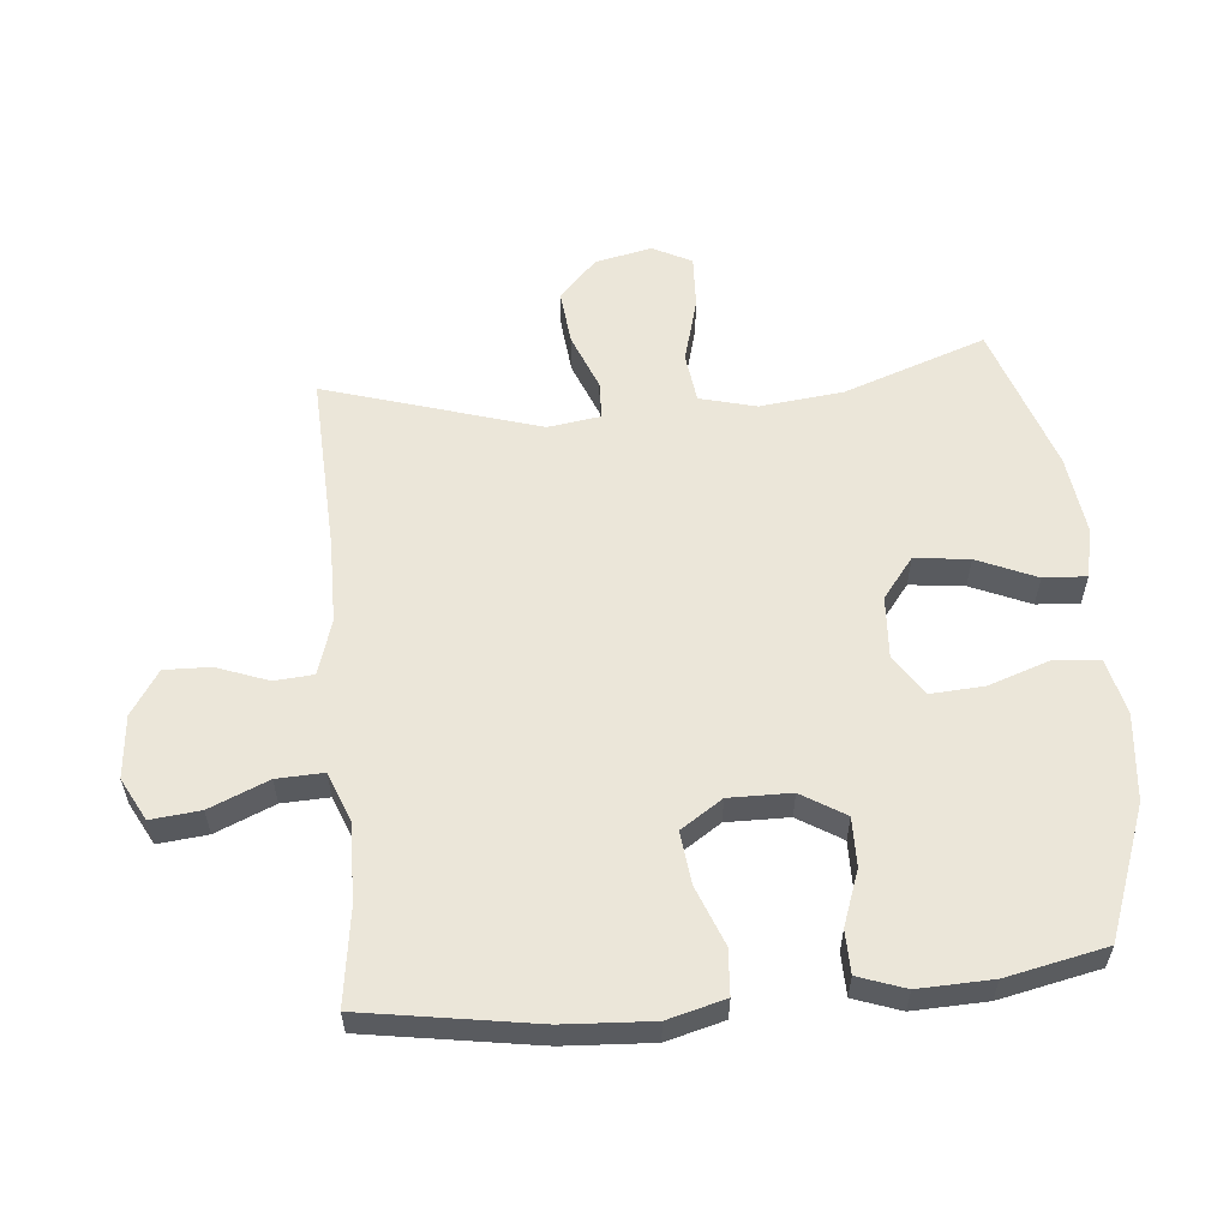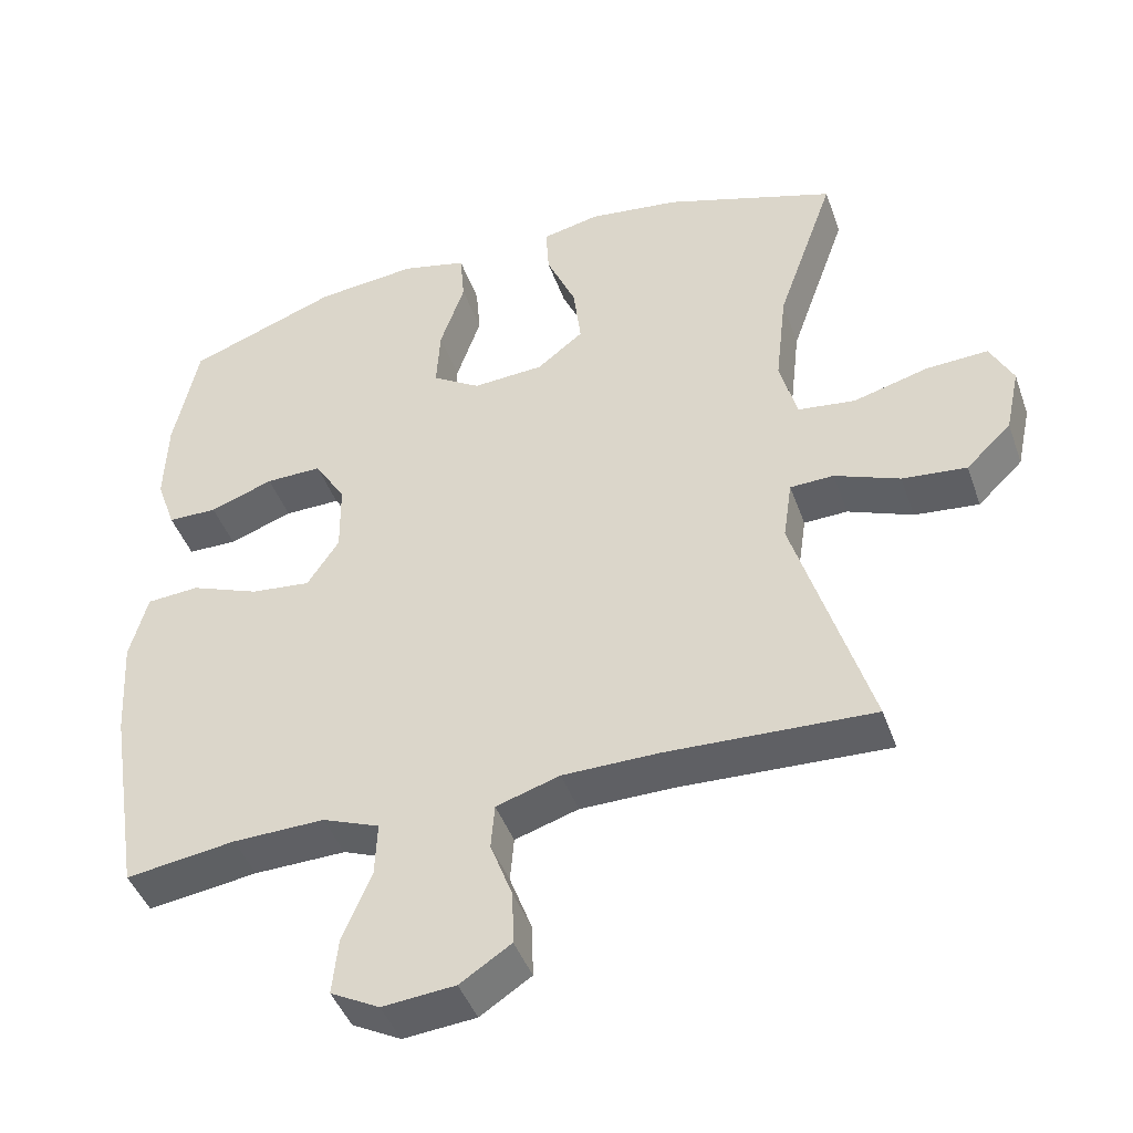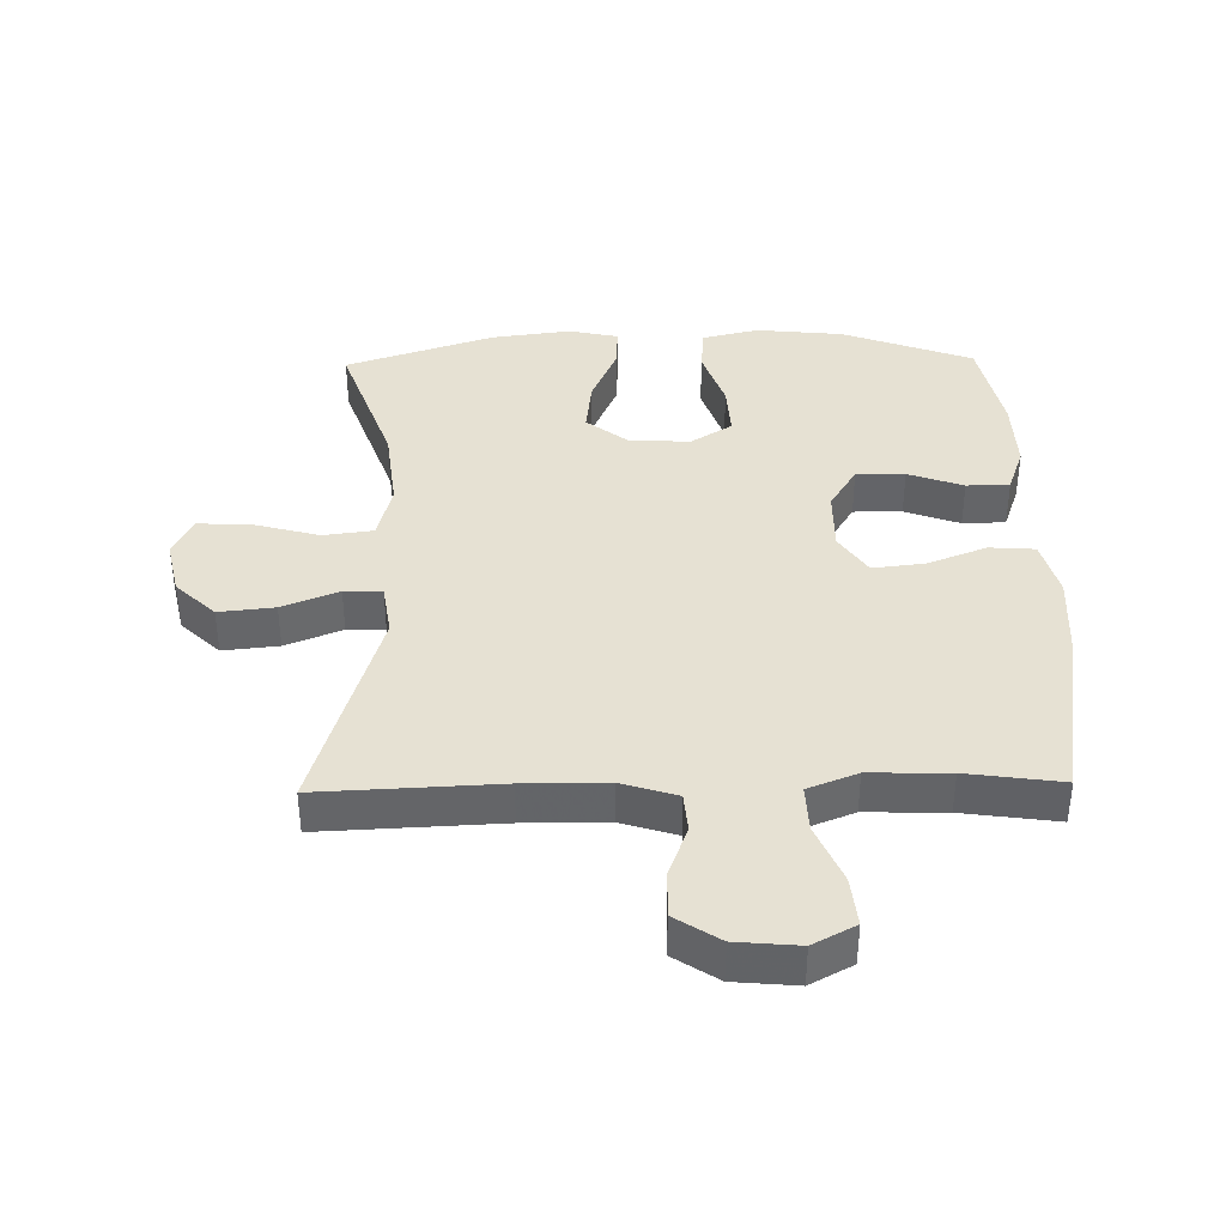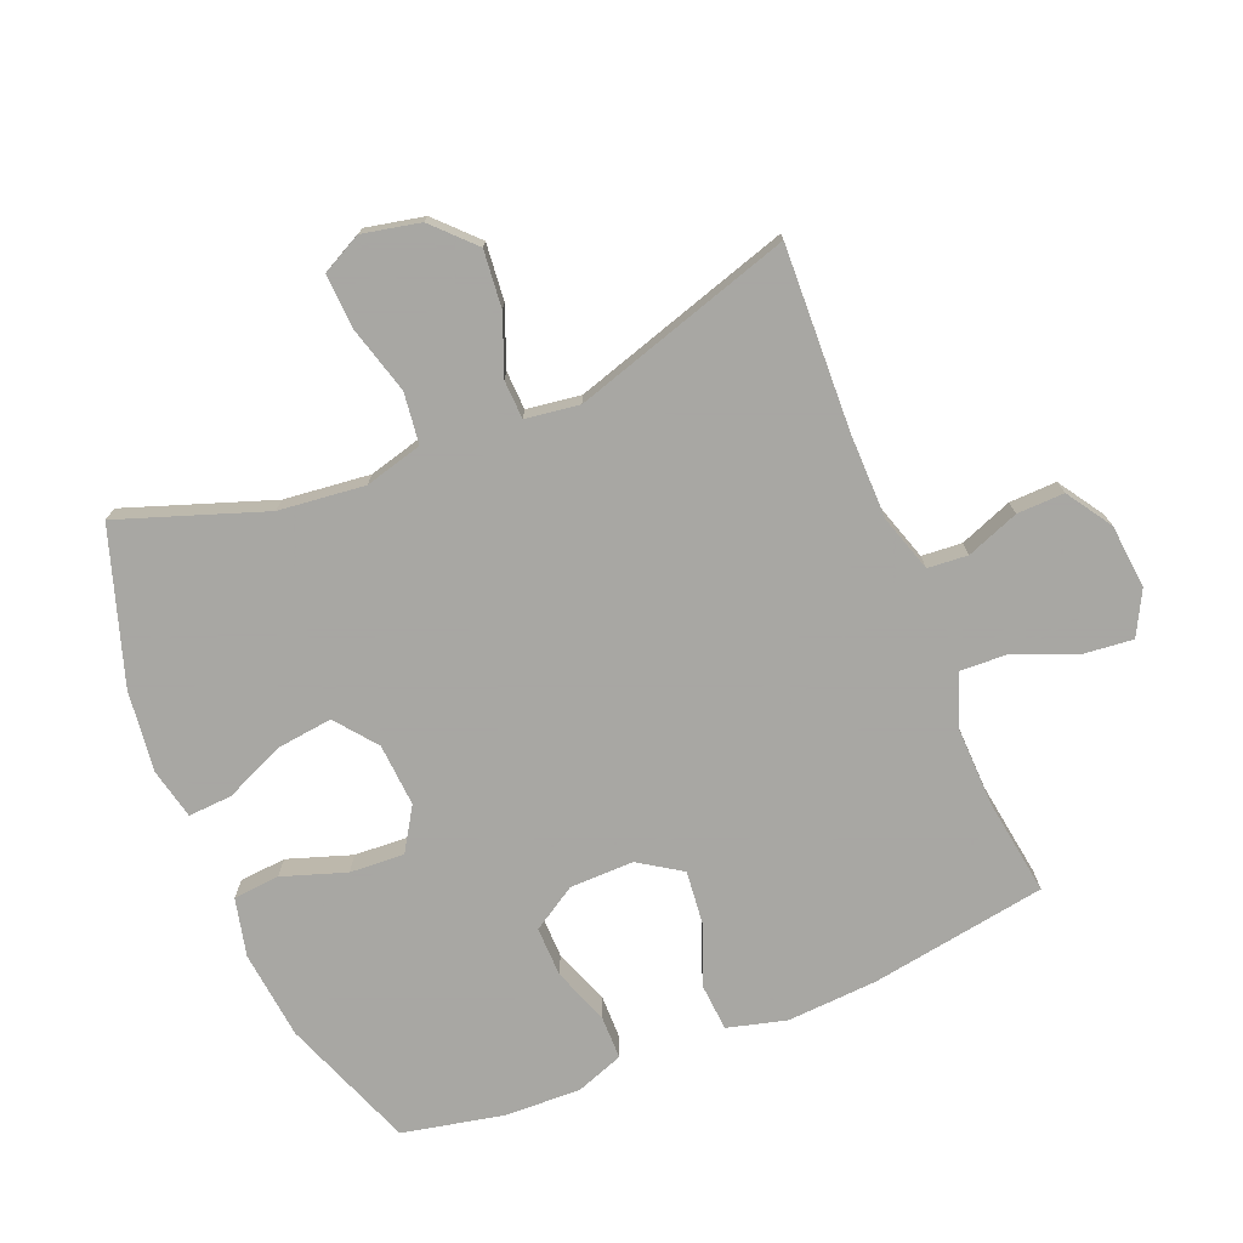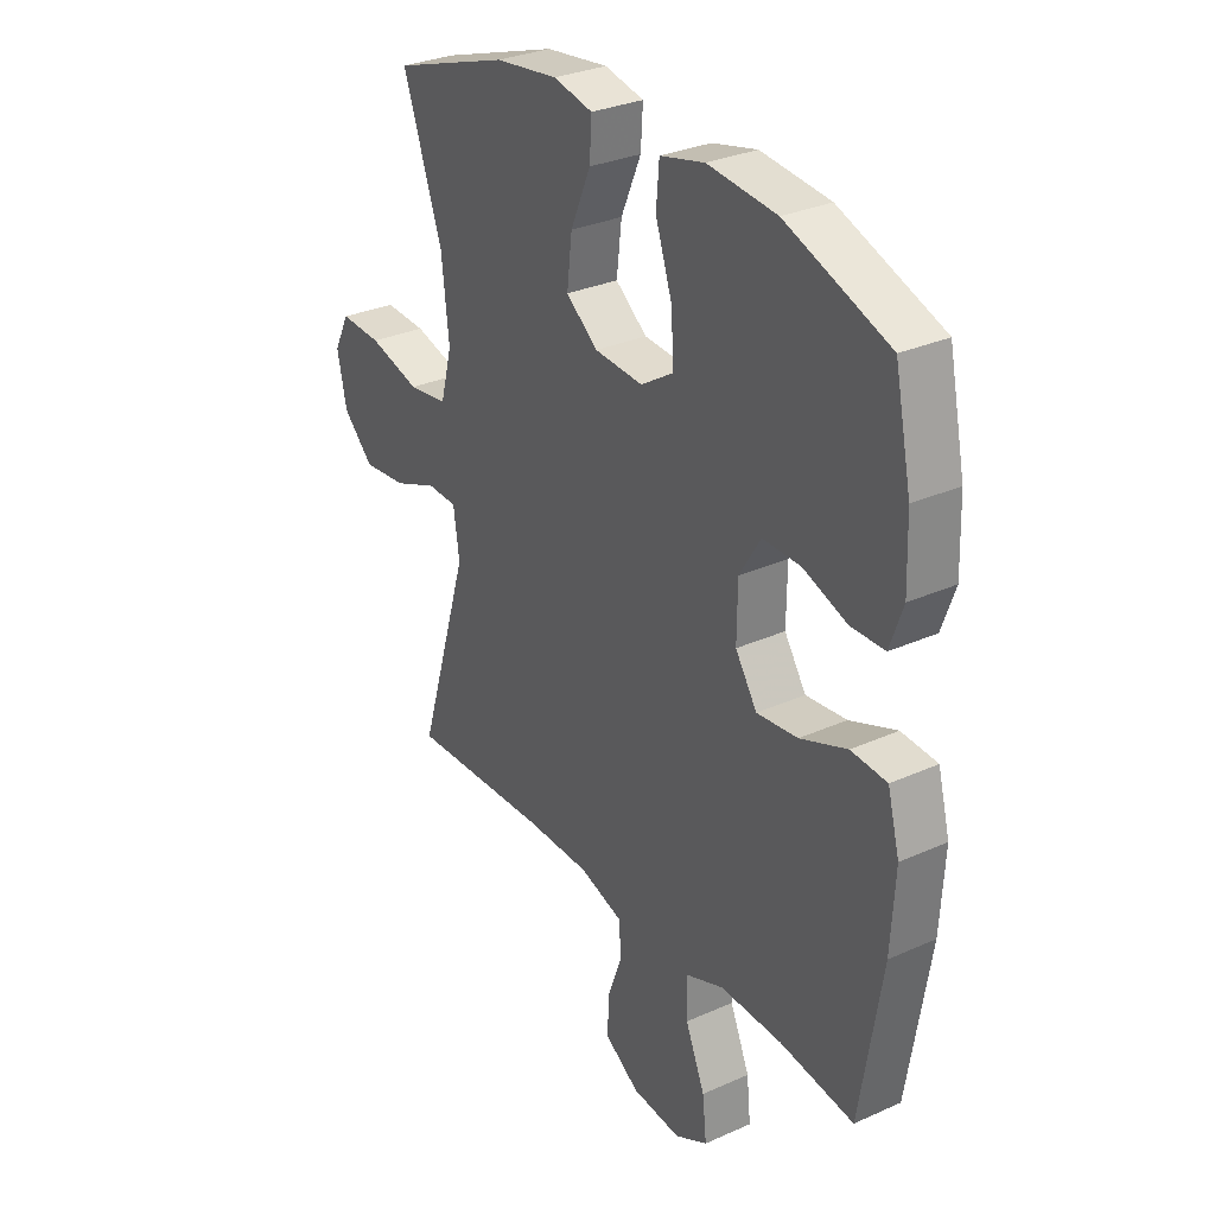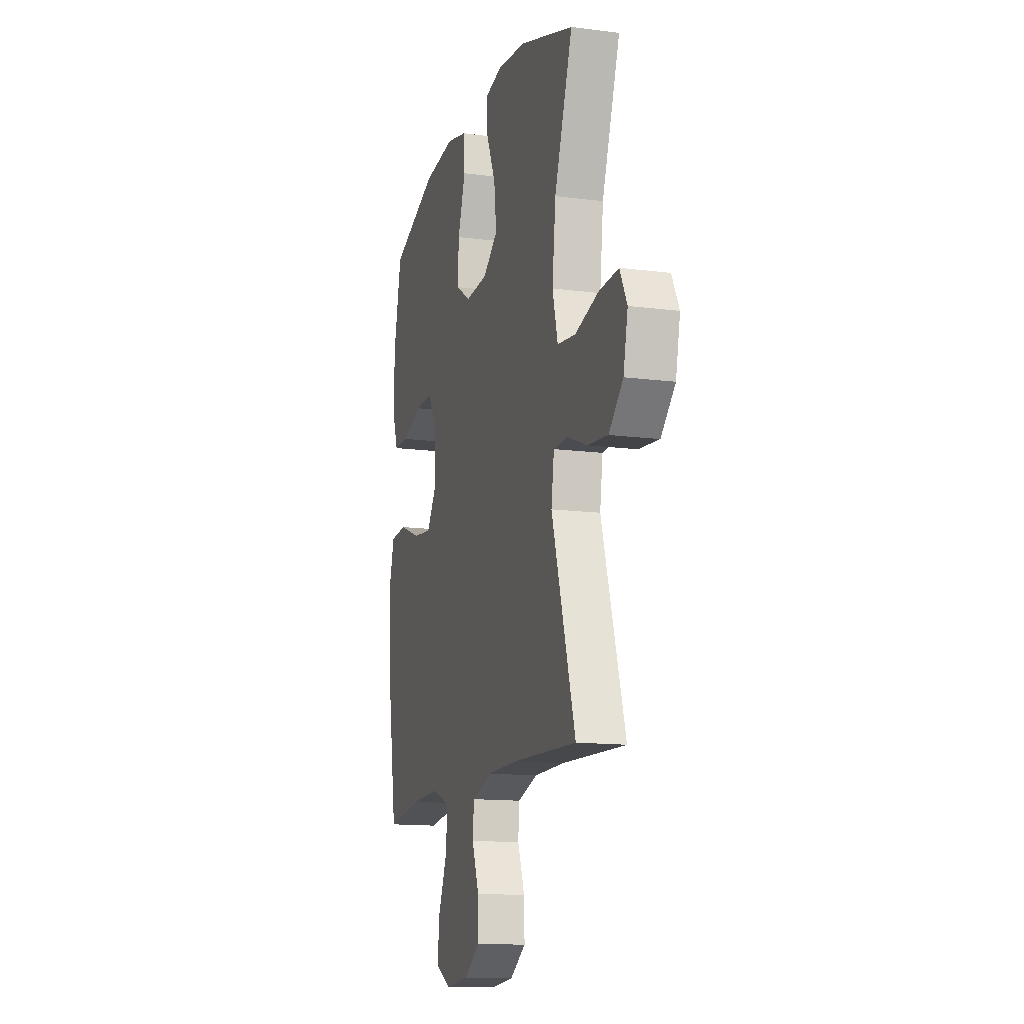
<metadata>
{"format":"obj","ext":"obj","renderer":"f3d","projection":"perspective","resolution":1024,"background":"white","views":[{"elev":57.6,"azim":-95.3,"up":"+Y"},{"elev":-44.1,"azim":19.0,"up":"+Z"},{"elev":38.7,"azim":178.9,"up":"+Y"},{"elev":-74.4,"azim":112.5,"up":"+Y"},{"elev":30.4,"azim":-123.0,"up":"+Z"},{"elev":-13.6,"azim":73.7,"up":"+Z"}]}
</metadata>
<code>
v -0.5 0.07 0.5
v -0.296 0.07 0.576
v -0.16 0.07 0.59
v -0.072 0.07 0.569
v -0.066 0.07 0.498
v -0.099 0.07 0.401
v -0.104 0.07 0.318
v -0.039 0.07 0.277
v 0.057 0.07 0.283
v 0.12 0.07 0.332
v 0.11 0.07 0.417
v 0.07 0.07 0.509
v 0.066 0.07 0.576
v 0.144 0.07 0.593
v 0.268 0.07 0.577
v 0.5 0.07 0.5
v 0.422 0.07 0.279
v 0.407 0.07 0.148
v 0.43 0.07 0.06
v 0.508 0.07 0.05
v 0.61 0.07 0.078
v 0.693 0.07 0.082
v 0.724 0.07 0.021
v 0.705 0.07 -0.067
v 0.644 0.07 -0.126
v 0.557 0.07 -0.117
v 0.469 0.07 -0.082
v 0.41 0.07 -0.084
v 0.398 0.07 -0.166
v 0.5 0.07 -0.5
v 0.221 0.07 -0.488
v 0.091 0.07 -0.489
v 0.005 0.07 -0.516
v 0 0.07 -0.577
v 0.03 0.07 -0.657
v 0.032 0.07 -0.729
v -0.037 0.07 -0.774
v -0.135 0.07 -0.783
v -0.201 0.07 -0.748
v -0.193 0.07 -0.671
v -0.154 0.07 -0.579
v -0.151 0.07 -0.506
v -0.228 0.07 -0.476
v -0.352 0.07 -0.479
v -0.5 0.07 -0.5
v -0.543 0.07 -0.231
v -0.551 0.07 -0.093
v -0.527 0.07 -0.003
v -0.456 0.07 0.002
v -0.363 0.07 -0.034
v -0.282 0.07 -0.043
v -0.239 0.07 0.022
v -0.24 0.07 0.119
v -0.282 0.07 0.187
v -0.358 0.07 0.186
v -0.444 0.07 0.155
v -0.511 0.07 0.156
v -0.537 0.07 0.229
v -0.533 0.07 0.344
v -0.5 0 0.5
v -0.296 0 0.576
v -0.16 0 0.59
v -0.072 0 0.569
v -0.066 0 0.498
v -0.099 0 0.401
v -0.104 0 0.318
v -0.039 0 0.277
v 0.057 0 0.283
v 0.12 0 0.332
v 0.11 0 0.417
v 0.07 0 0.509
v 0.066 0 0.576
v 0.144 0 0.593
v 0.268 0 0.577
v 0.5 0 0.5
v 0.422 0 0.279
v 0.407 0 0.148
v 0.43 0 0.06
v 0.508 0 0.05
v 0.61 0 0.078
v 0.693 0 0.082
v 0.724 0 0.021
v 0.705 0 -0.067
v 0.644 0 -0.126
v 0.557 0 -0.117
v 0.469 0 -0.082
v 0.41 0 -0.084
v 0.398 0 -0.166
v 0.5 0 -0.5
v 0.221 0 -0.488
v 0.091 0 -0.489
v 0.005 0 -0.516
v 0 0 -0.577
v 0.03 0 -0.657
v 0.032 0 -0.729
v -0.037 0 -0.774
v -0.135 0 -0.783
v -0.201 0 -0.748
v -0.193 0 -0.671
v -0.154 0 -0.579
v -0.151 0 -0.506
v -0.228 0 -0.476
v -0.352 0 -0.479
v -0.5 0 -0.5
v -0.543 0 -0.231
v -0.551 0 -0.093
v -0.527 0 -0.003
v -0.456 0 0.002
v -0.363 0 -0.034
v -0.282 0 -0.043
v -0.239 0 0.022
v -0.24 0 0.119
v -0.282 0 0.187
v -0.358 0 0.186
v -0.444 0 0.155
v -0.511 0 0.156
v -0.537 0 0.229
v -0.533 0 0.344
f 55 56 57 58
f 54 55 58 59
f 47 48 49 50
f 47 50 51
f 44 45 46 47
f 43 44 47 51
f 42 43 51 52
f 38 39 40 41
f 38 41 42
f 37 38 42
f 34 35 36 37
f 33 34 37 42
f 32 33 42 52
f 29 30 31
f 28 29 31 32
f 24 25 26 27
f 24 27 28
f 23 24 28
f 20 21 22 23
f 19 20 23 28
f 18 19 28 32
f 14 15 16 17
f 11 12 13 14
f 10 11 14 17
f 9 10 17 18
f 3 4 5 6
f 3 6 7
f 2 3 7
f 54 59 1 2
f 53 54 2 7
f 52 53 7 8
f 18 32 52
f 8 9 18 52
f 117 116 115 114
f 118 117 114 113
f 109 108 107 106
f 110 109 106
f 106 105 104 103
f 110 106 103 102
f 111 110 102 101
f 100 99 98 97
f 101 100 97
f 101 97 96
f 96 95 94 93
f 101 96 93 92
f 111 101 92 91
f 90 89 88
f 91 90 88 87
f 86 85 84 83
f 87 86 83
f 87 83 82
f 82 81 80 79
f 87 82 79 78
f 91 87 78 77
f 76 75 74 73
f 73 72 71 70
f 76 73 70 69
f 77 76 69 68
f 65 64 63 62
f 66 65 62
f 66 62 61
f 61 60 118 113
f 66 61 113 112
f 67 66 112 111
f 111 91 77
f 111 77 68 67
f 1 60 61 2
f 2 61 62 3
f 3 62 63 4
f 4 63 64 5
f 5 64 65 6
f 6 65 66 7
f 7 66 67 8
f 8 67 68 9
f 9 68 69 10
f 10 69 70 11
f 11 70 71 12
f 12 71 72 13
f 13 72 73 14
f 14 73 74 15
f 15 74 75 16
f 16 75 76 17
f 17 76 77 18
f 18 77 78 19
f 19 78 79 20
f 20 79 80 21
f 21 80 81 22
f 22 81 82 23
f 23 82 83 24
f 24 83 84 25
f 25 84 85 26
f 26 85 86 27
f 27 86 87 28
f 28 87 88 29
f 29 88 89 30
f 30 89 90 31
f 31 90 91 32
f 32 91 92 33
f 33 92 93 34
f 34 93 94 35
f 35 94 95 36
f 36 95 96 37
f 37 96 97 38
f 38 97 98 39
f 39 98 99 40
f 40 99 100 41
f 41 100 101 42
f 42 101 102 43
f 43 102 103 44
f 44 103 104 45
f 45 104 105 46
f 46 105 106 47
f 47 106 107 48
f 48 107 108 49
f 49 108 109 50
f 50 109 110 51
f 51 110 111 52
f 52 111 112 53
f 53 112 113 54
f 54 113 114 55
f 55 114 115 56
f 56 115 116 57
f 57 116 117 58
f 58 117 118 59
f 59 118 60 1

</code>
